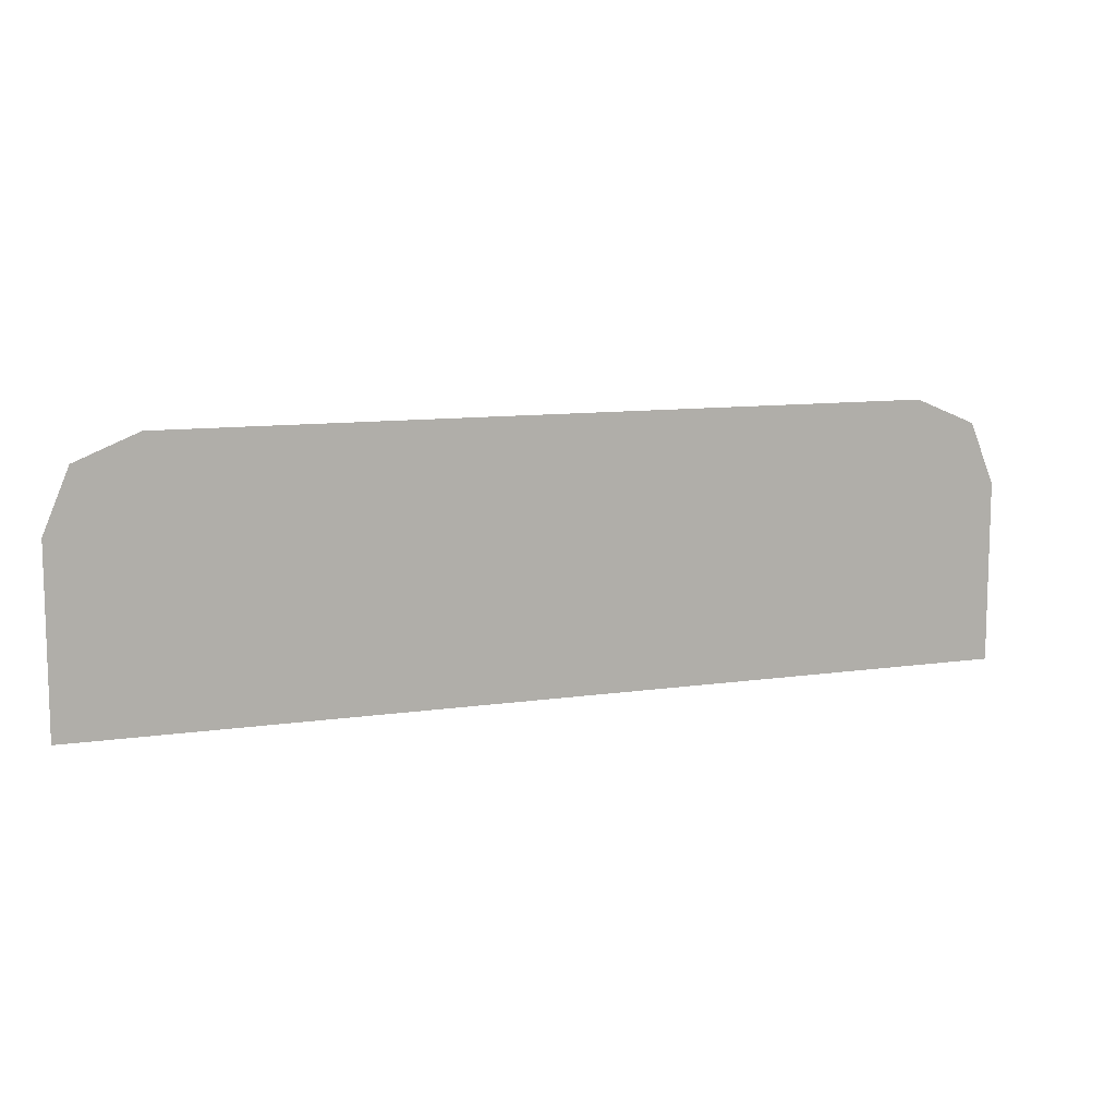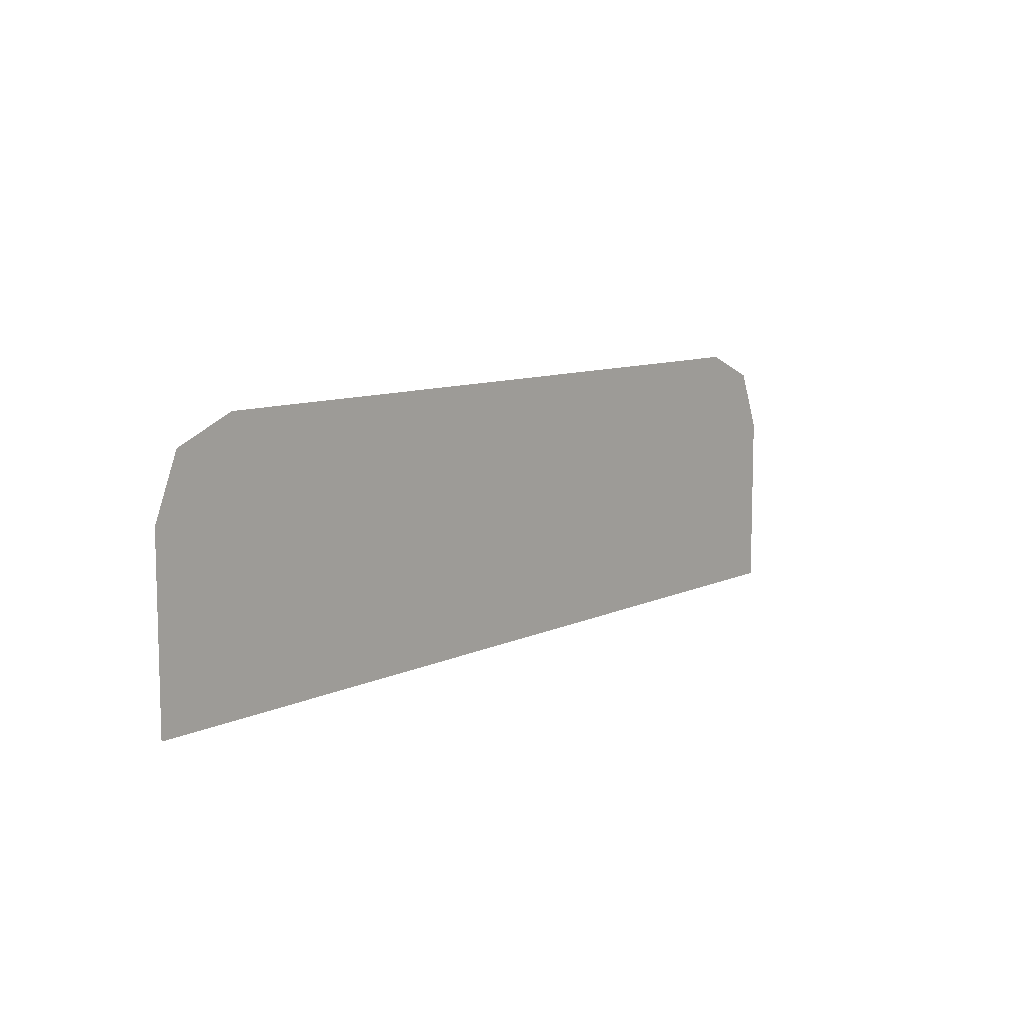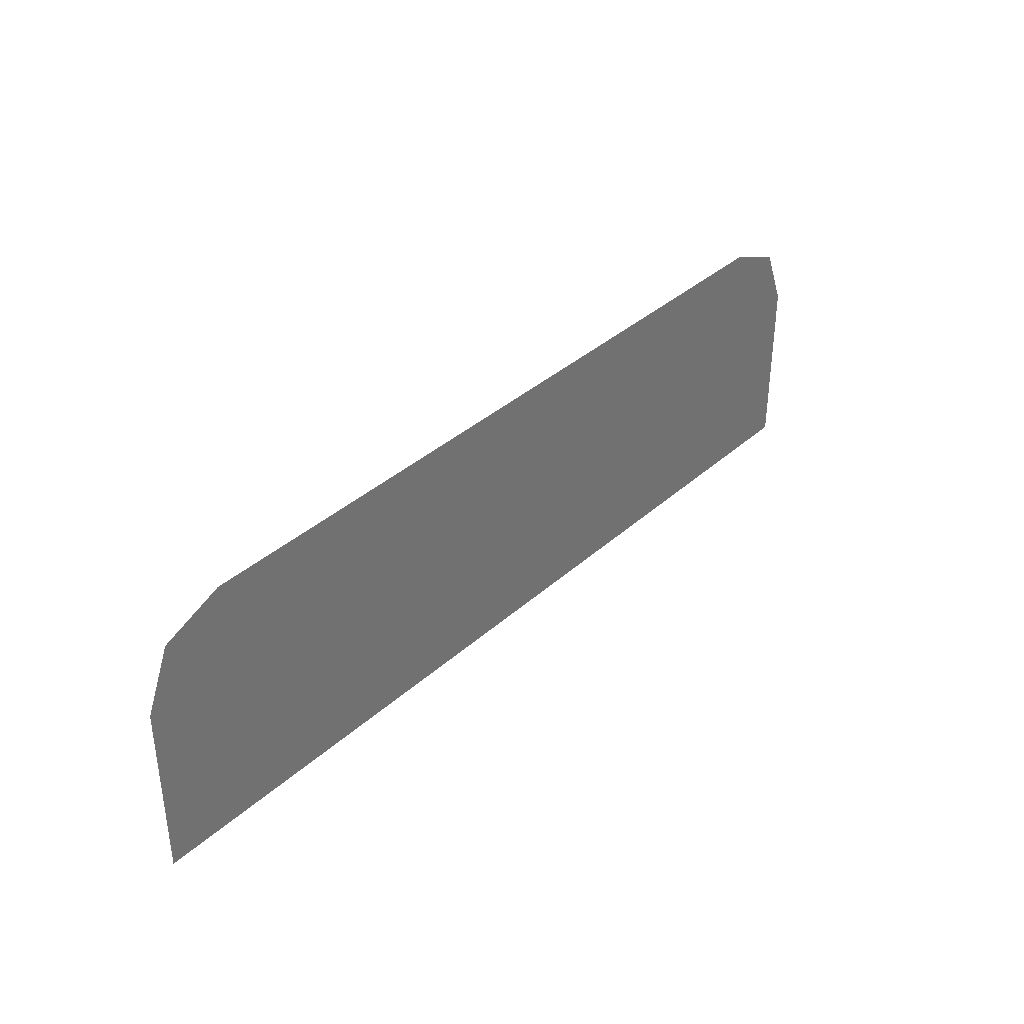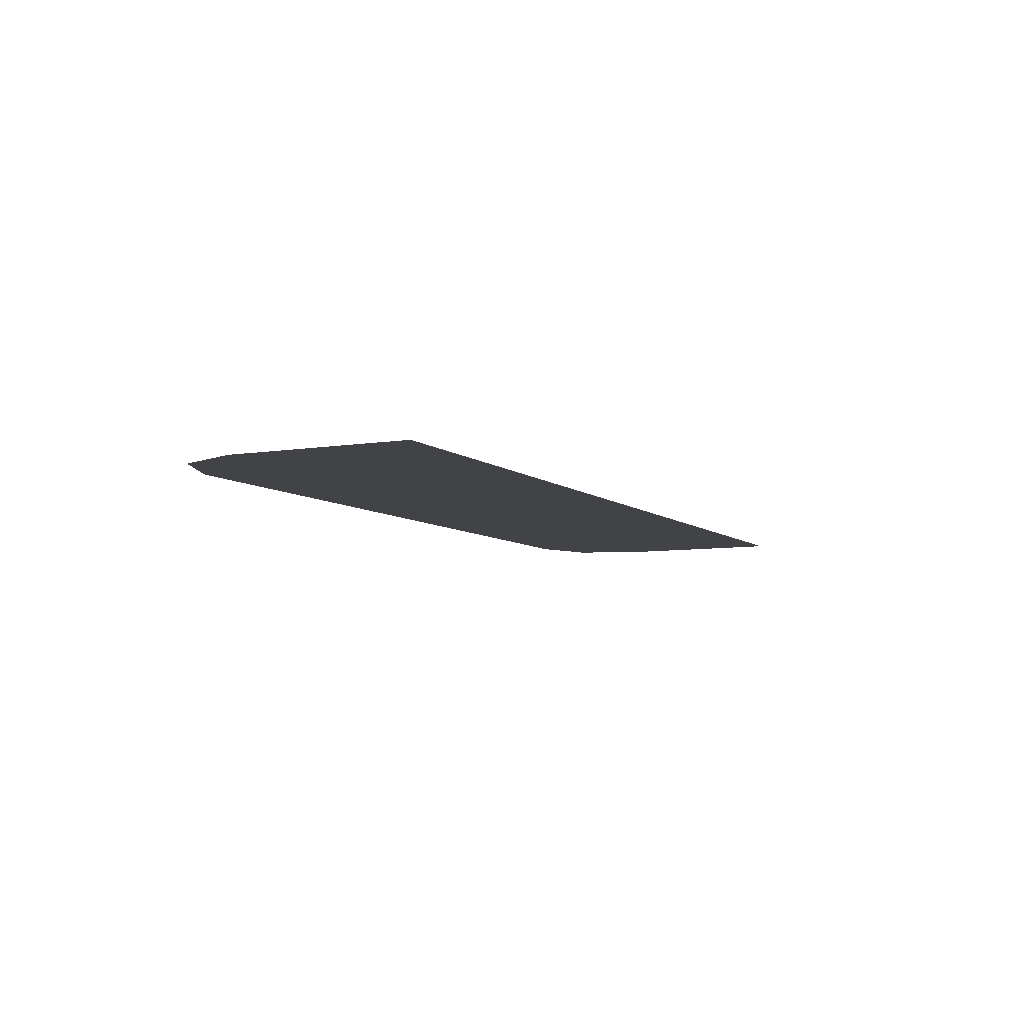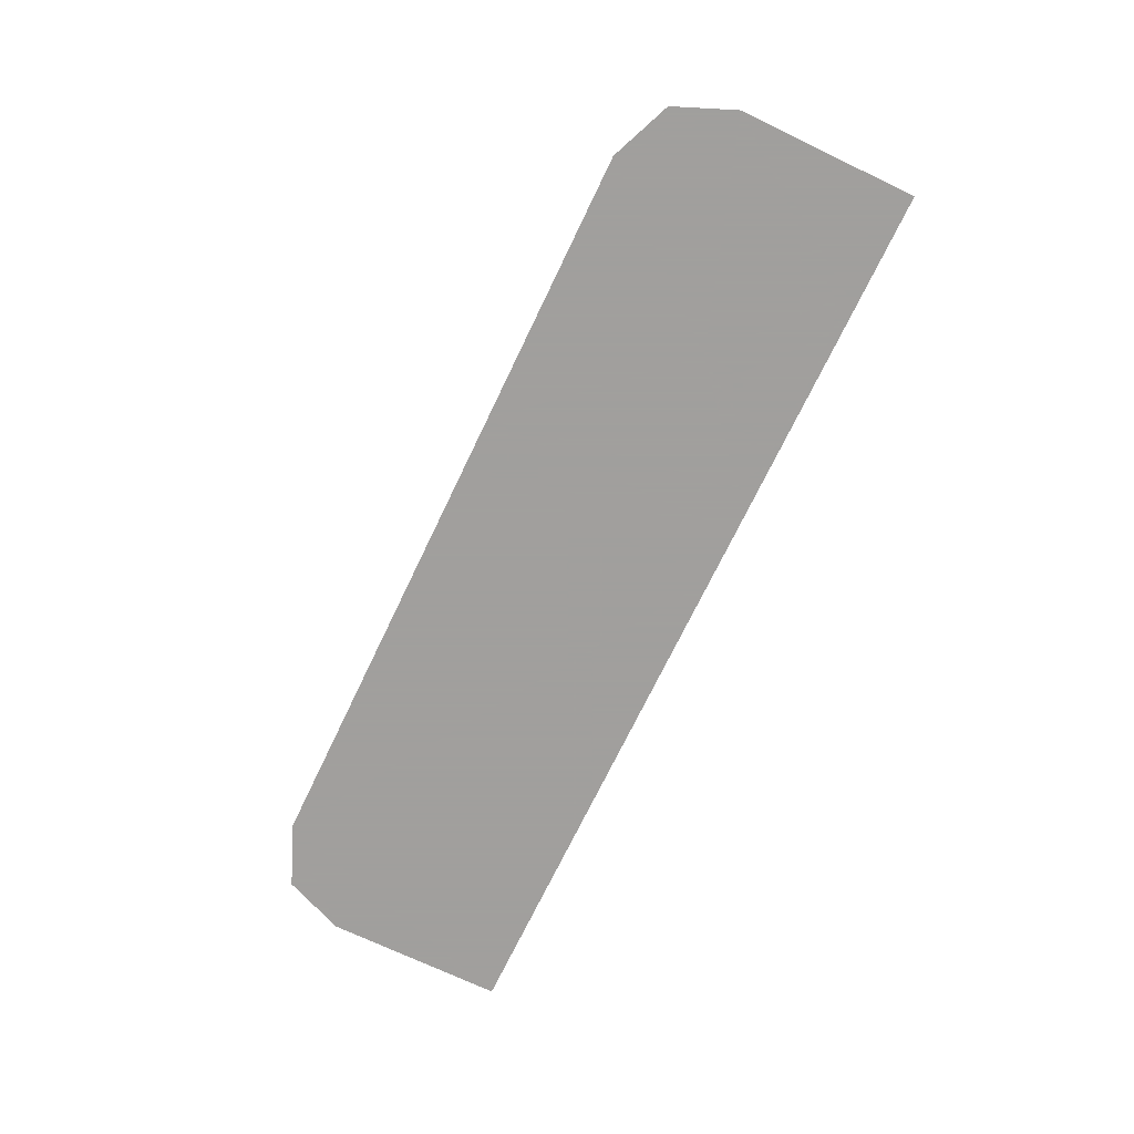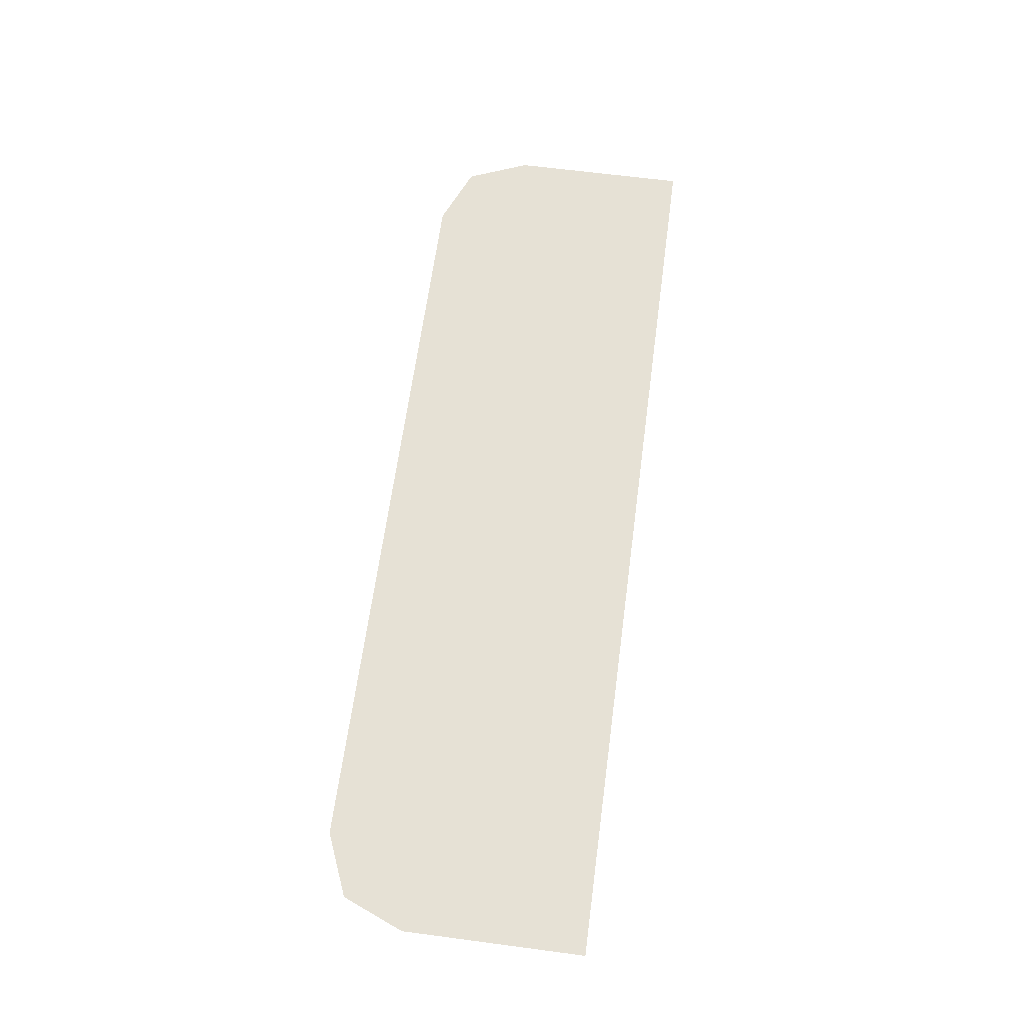
<metadata>
{"format":"obj","ext":"obj","renderer":"f3d","projection":"perspective","resolution":1024,"background":"white","views":[{"elev":10.2,"azim":-20.7,"up":"+Z"},{"elev":9.2,"azim":128.6,"up":"+Z"},{"elev":36.7,"azim":-49.0,"up":"+Z"},{"elev":-7.1,"azim":115.9,"up":"+Y"},{"elev":-71.5,"azim":64.4,"up":"+Y"},{"elev":64.1,"azim":97.6,"up":"+Y"}]}
</metadata>
<code>
v -0.4 -0.0125 0.1545
v -0.378 -0.0125 0.2075
v -0.325 -0.0125 0.2295
v 0.4 -0.0125 0.1545
v 0.378 -0.0125 0.2075
v 0.325 -0.0125 0.2295
v 0.04375 -0.0125 0.2295
v 0.04375 -0.0125 -0.00072
v 0.0875 -0.0125 -0.00072
v 0.0875 -0.0125 0.2295
v 0.2125 -0.0125 0.09181
v 0.125 -0.0125 0.01681
v 0.15 -0.0125 0.00531
v 0.2125 -0.0125 0.05888
v 0.2125 -0.0125 0.09181
v 0.2125 -0.0125 0.05888
v 0.275 -0.0125 0.00531
v 0.3 -0.0125 0.01681
v 0.125 -0.0125 -0.00072
v 0.15 -0.0125 -0.00072
v 0.15 -0.0125 0.00531
v 0.125 -0.0125 0.01681
v 0.275 -0.0125 -0.00072
v 0.3 -0.0125 -0.00072
v 0.3 -0.0125 0.01681
v 0.275 -0.0125 0.00531
v -0.325 -0.0125 0.2295
v 0.04375 -0.0125 -0.00072
v 0.04375 -0.0125 0.2295
v -0.4 -0.0125 -0.00072
v 0.04375 -0.0125 -0.00072
v -0.325 -0.0125 0.2295
v -0.4 -0.0125 0.1545
v 0.0875 -0.0125 0.2295
v 0.0875 -0.0125 -0.00072
v 0.125 -0.0125 -0.00072
v 0.125 -0.0125 0.01681
v 0.0875 -0.0125 0.2295
v 0.125 -0.0125 0.01681
v 0.2125 -0.0125 0.09181
v 0.325 -0.0125 0.2295
v 0.4 -0.0125 0.1545
v 0.325 -0.0125 0.2295
v 0.2125 -0.0125 0.09181
v 0.3 -0.0125 0.01681
v 0.4 -0.0125 0.1545
v 0.3 -0.0125 0.01681
v 0.3 -0.0125 -0.00072
v 0.4 -0.0125 -0.00072
v 0.15 -0.0125 0.00531
v 0.275 -0.0125 0.00531
v 0.2125 -0.0125 0.05888
v 0.15 -0.0125 0.00531
v 0.15 -0.0125 -0.00072
v 0.275 -0.0125 -0.00072
v 0.275 -0.0125 0.00531
g mesh7277042
f 1 3 2
g mesh7277044
f 4 5 6
f 7 8 9
f 9 10 7
f 11 12 13
f 13 14 11
f 15 16 17
f 17 18 15
f 19 20 21
f 21 22 19
f 23 24 25
f 25 26 23
f 27 28 29
f 30 31 32
f 32 33 30
f 34 35 36
f 36 37 34
f 38 39 40
f 40 41 38
f 42 43 44
f 44 45 42
f 46 47 48
f 48 49 46
f 50 51 52
f 53 54 55
f 55 56 53

</code>
